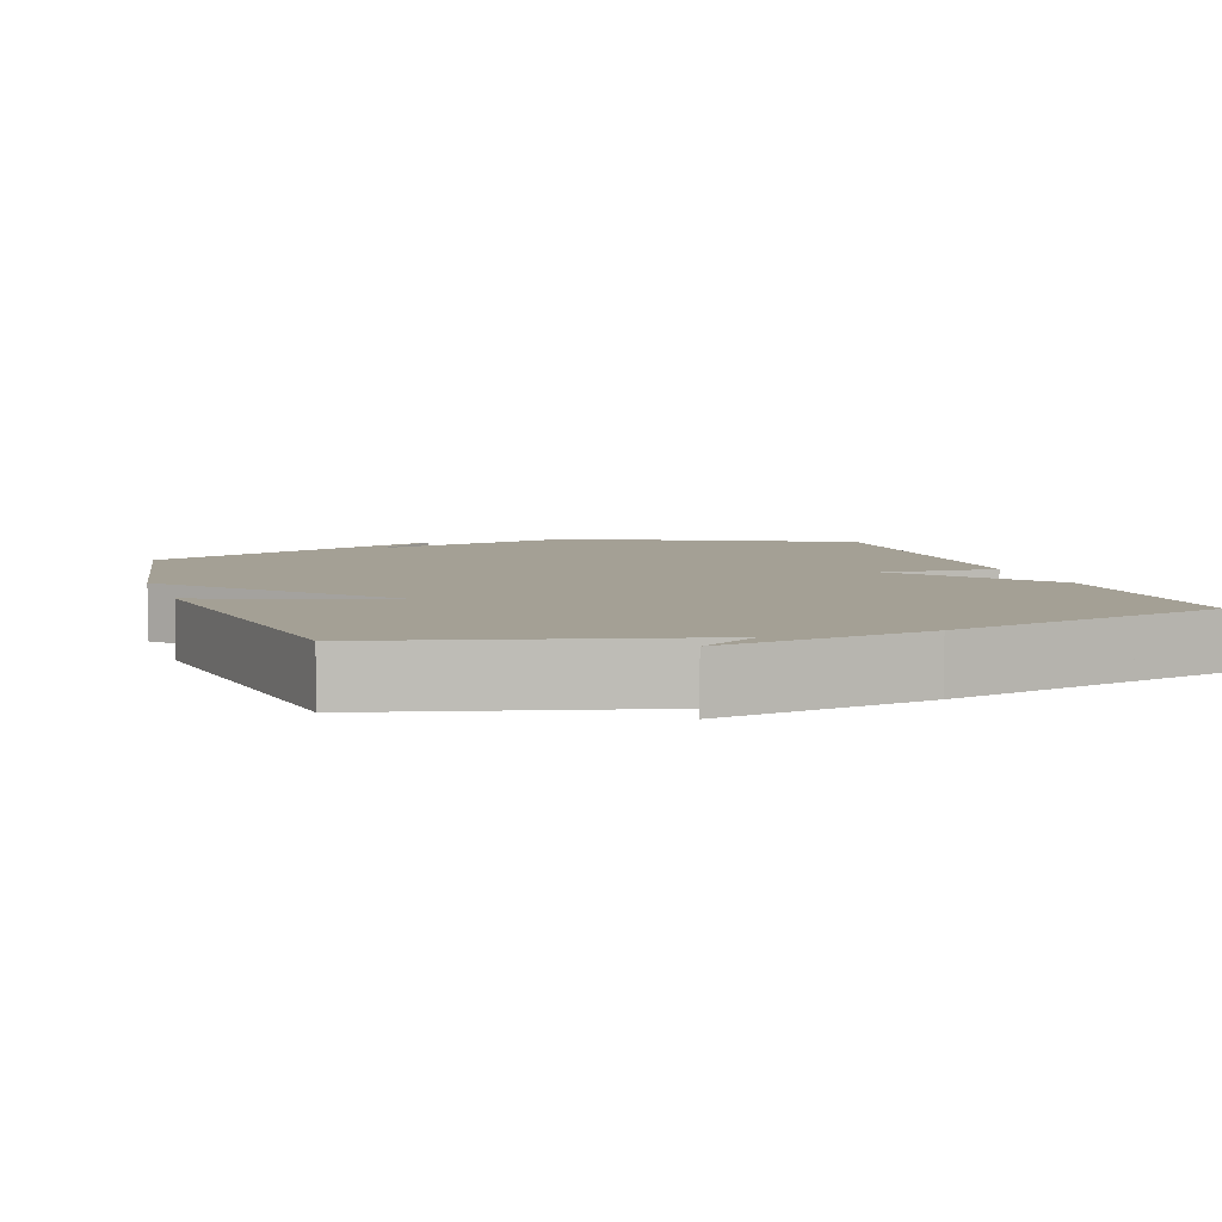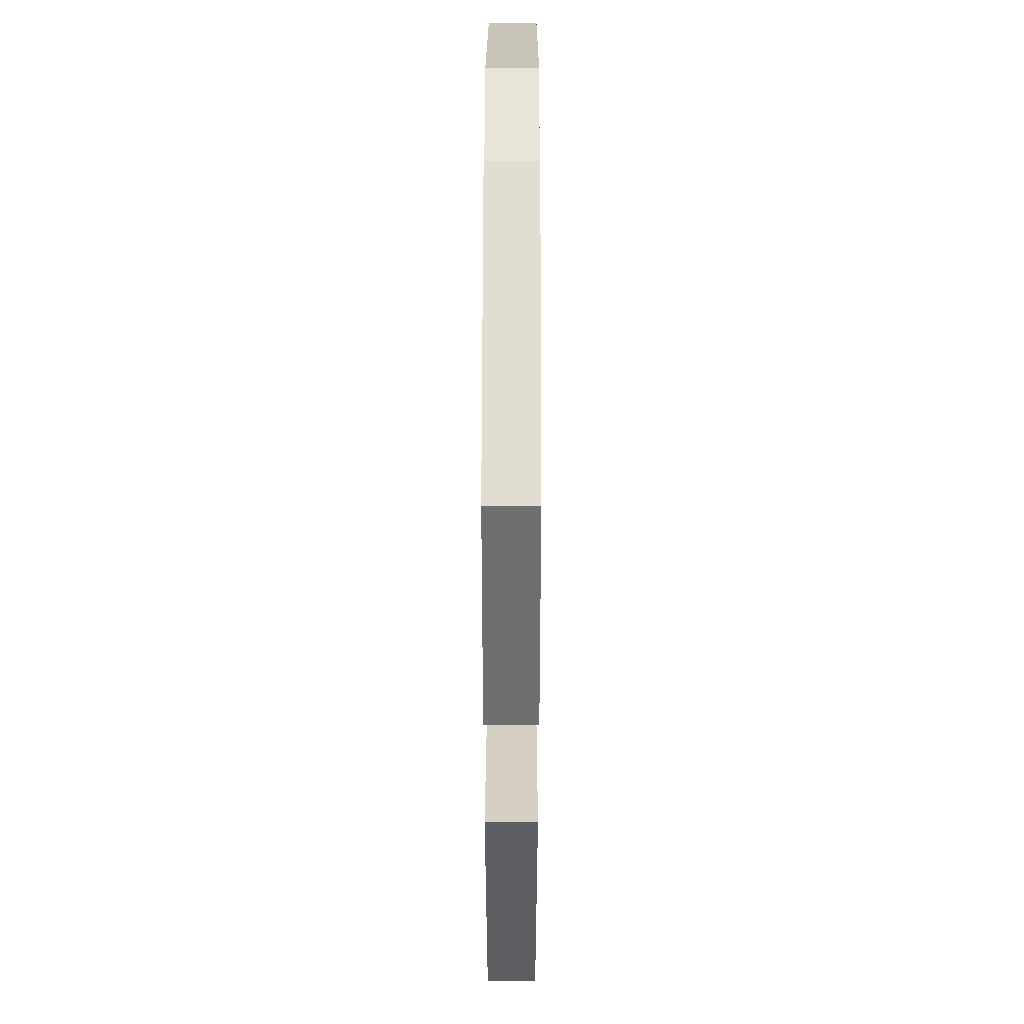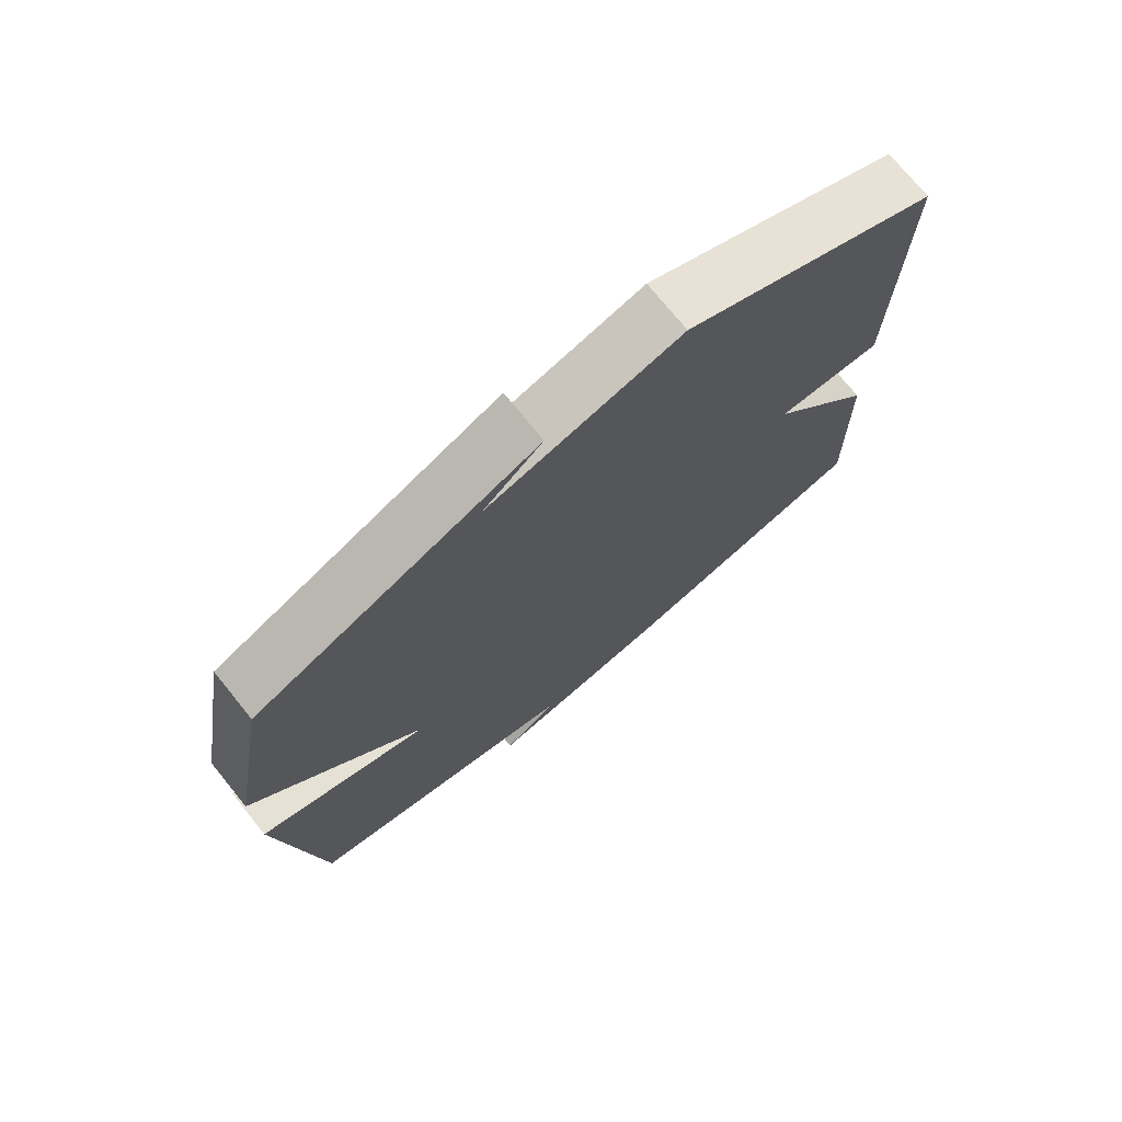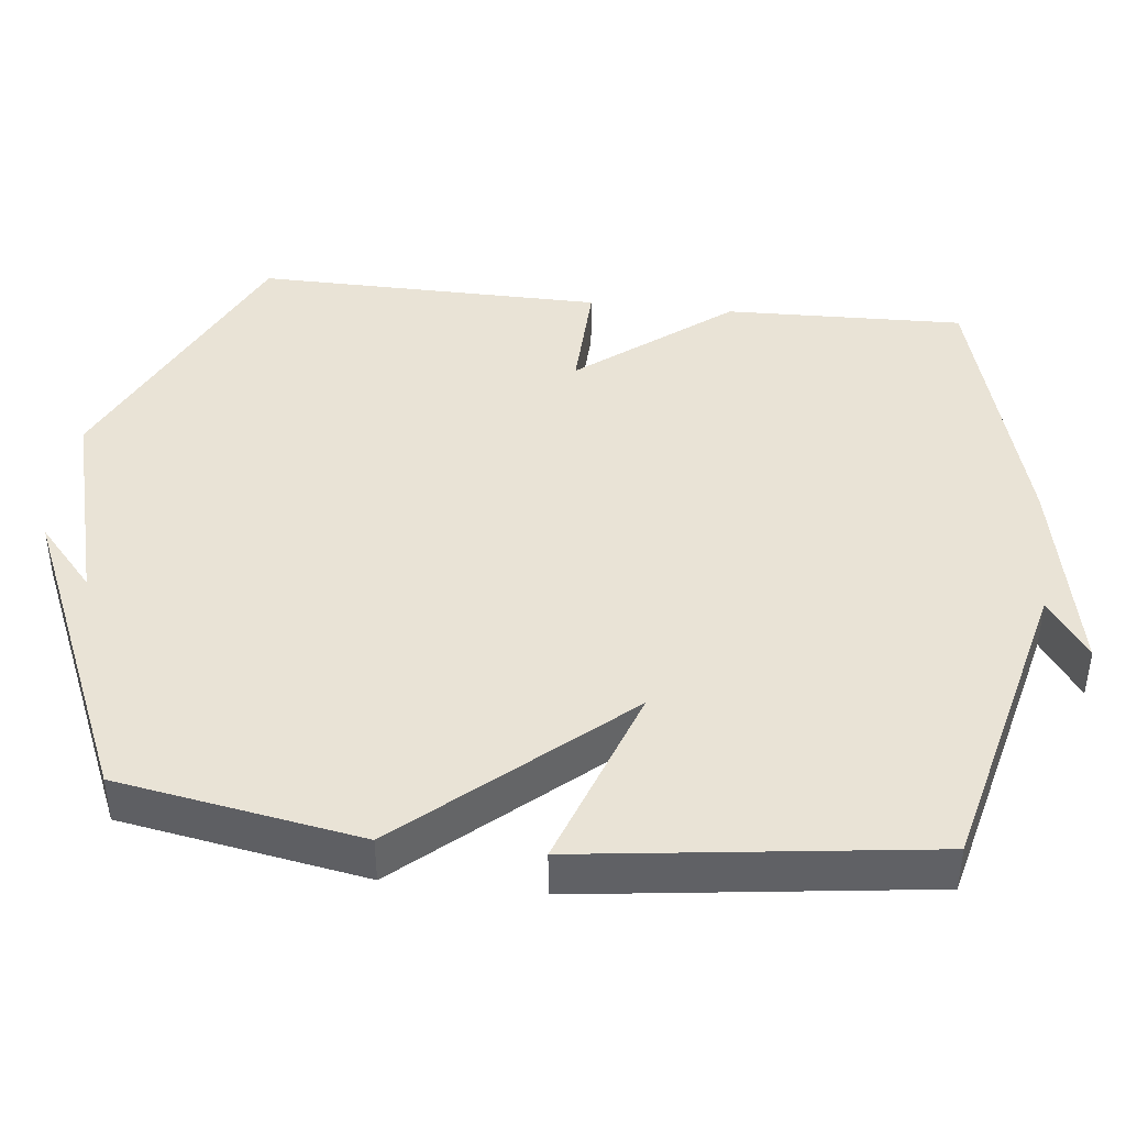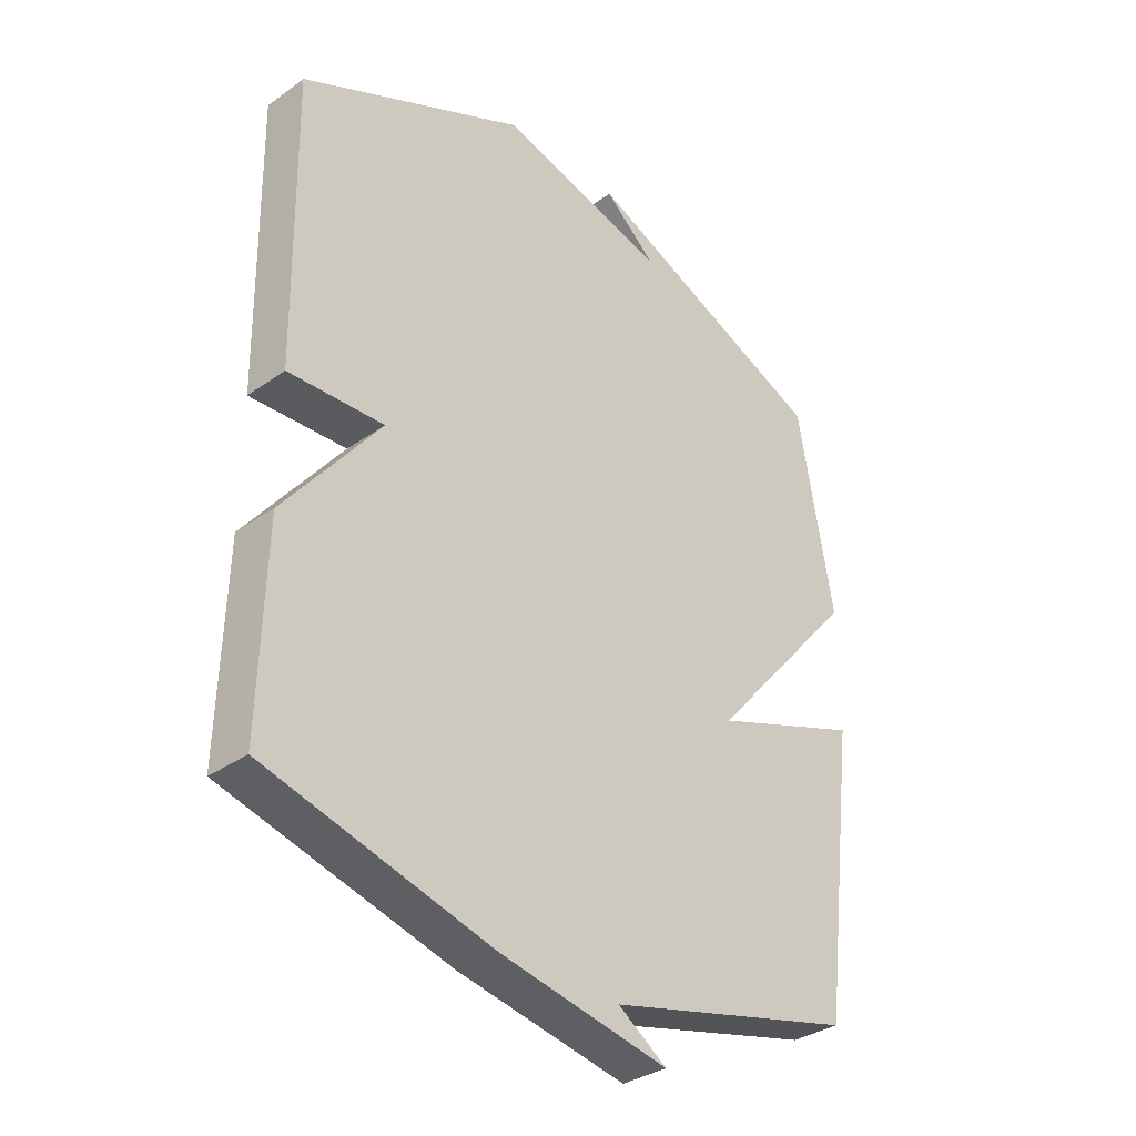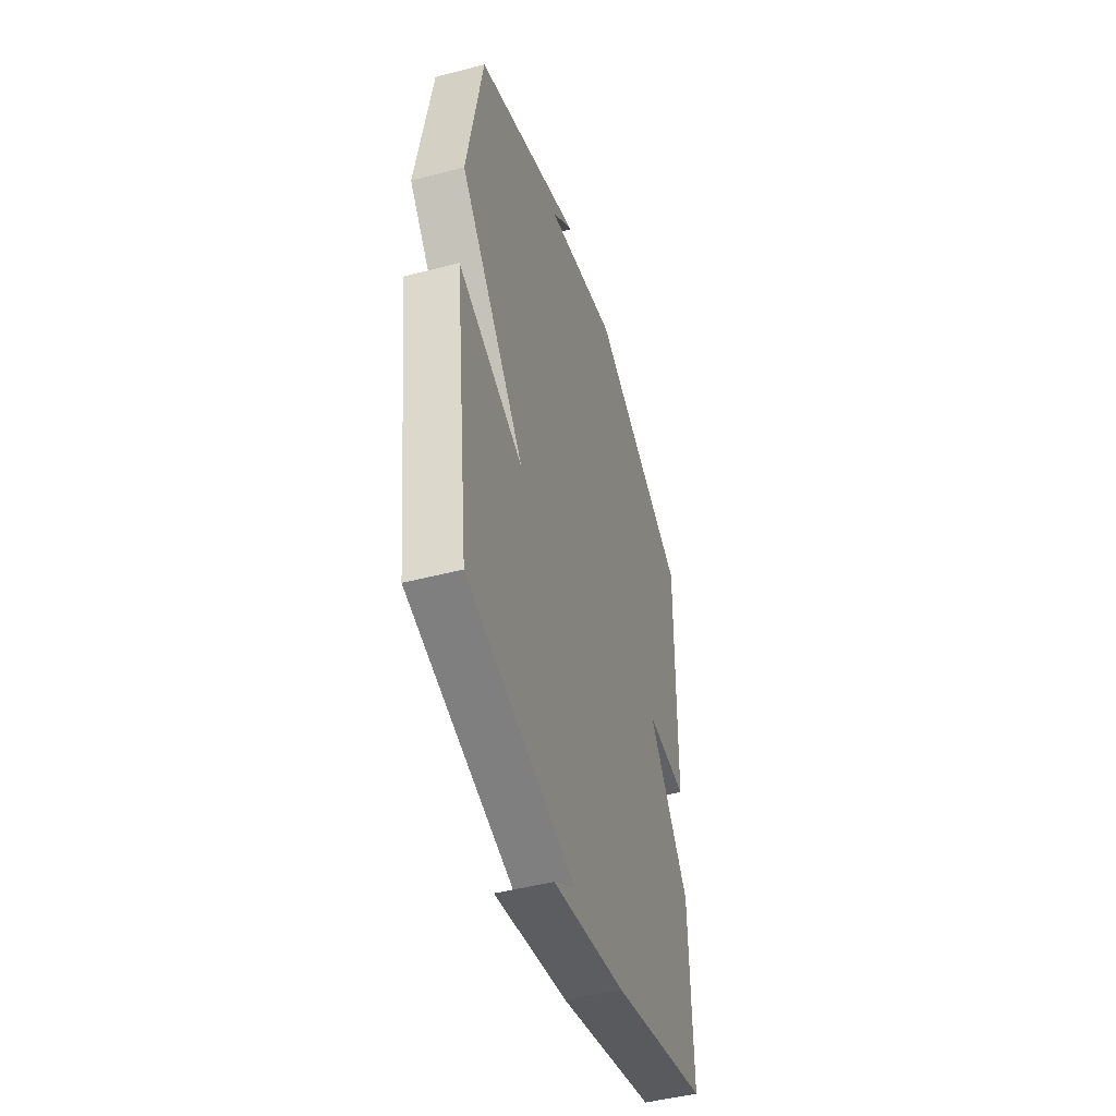
<metadata>
{"format":"obj","ext":"obj","renderer":"f3d","projection":"perspective","resolution":1024,"background":"white","views":[{"elev":5.8,"azim":161.7,"up":"+Y"},{"elev":45.5,"azim":90.1,"up":"+Z"},{"elev":73.9,"azim":140.9,"up":"+Z"},{"elev":42.3,"azim":96.2,"up":"+Y"},{"elev":-33.7,"azim":-46.1,"up":"+Z"},{"elev":-46.9,"azim":106.5,"up":"+Z"}]}
</metadata>
<code>
v -0.5 0.07 -0.5
v -0.492 0.07 -0.174
v -0.331 0.07 0.032
v -0.492 0.07 0.026
v -0.5 0.07 0.5
v -0.119 0.07 0.681
v 0.169 0.07 0.604
v 0.081 0.07 0.681
v 0.5 0.07 0.5
v 0.559 0.07 0.17
v 0.306 0.07 -0.12
v 0.559 0.07 -0.03
v 0.5 0.07 -0.5
v 0.08 0.07 -0.604
v 0.162 0.07 -0.66
v -0.12 0.07 -0.604
v -0.5 0 -0.5
v -0.492 0 -0.174
v -0.331 0 0.032
v -0.492 0 0.026
v -0.5 0 0.5
v -0.119 0 0.681
v 0.169 0 0.604
v 0.081 0 0.681
v 0.5 0 0.5
v 0.559 0 0.17
v 0.306 0 -0.12
v 0.559 0 -0.03
v 0.5 0 -0.5
v 0.08 0 -0.604
v 0.162 0 -0.66
v -0.12 0 -0.604
f 14 15 16 1
f 13 14 1
f 12 13 1
f 11 12 1
f 1 2 3
f 11 1 3
f 10 11 3
f 5 6 7
f 4 5 7
f 3 4 7
f 10 3 7
f 9 10 7
f 7 8 9
f 17 32 31 30
f 17 30 29
f 17 29 28
f 17 28 27
f 19 18 17
f 19 17 27
f 19 27 26
f 23 22 21
f 23 21 20
f 23 20 19
f 23 19 26
f 23 26 25
f 25 24 23
f 1 17 18 2
f 2 18 19 3
f 3 19 20 4
f 4 20 21 5
f 5 21 22 6
f 6 22 23 7
f 7 23 24 8
f 8 24 25 9
f 9 25 26 10
f 10 26 27 11
f 11 27 28 12
f 12 28 29 13
f 13 29 30 14
f 14 30 31 15
f 15 31 32 16
f 16 32 17 1

</code>
